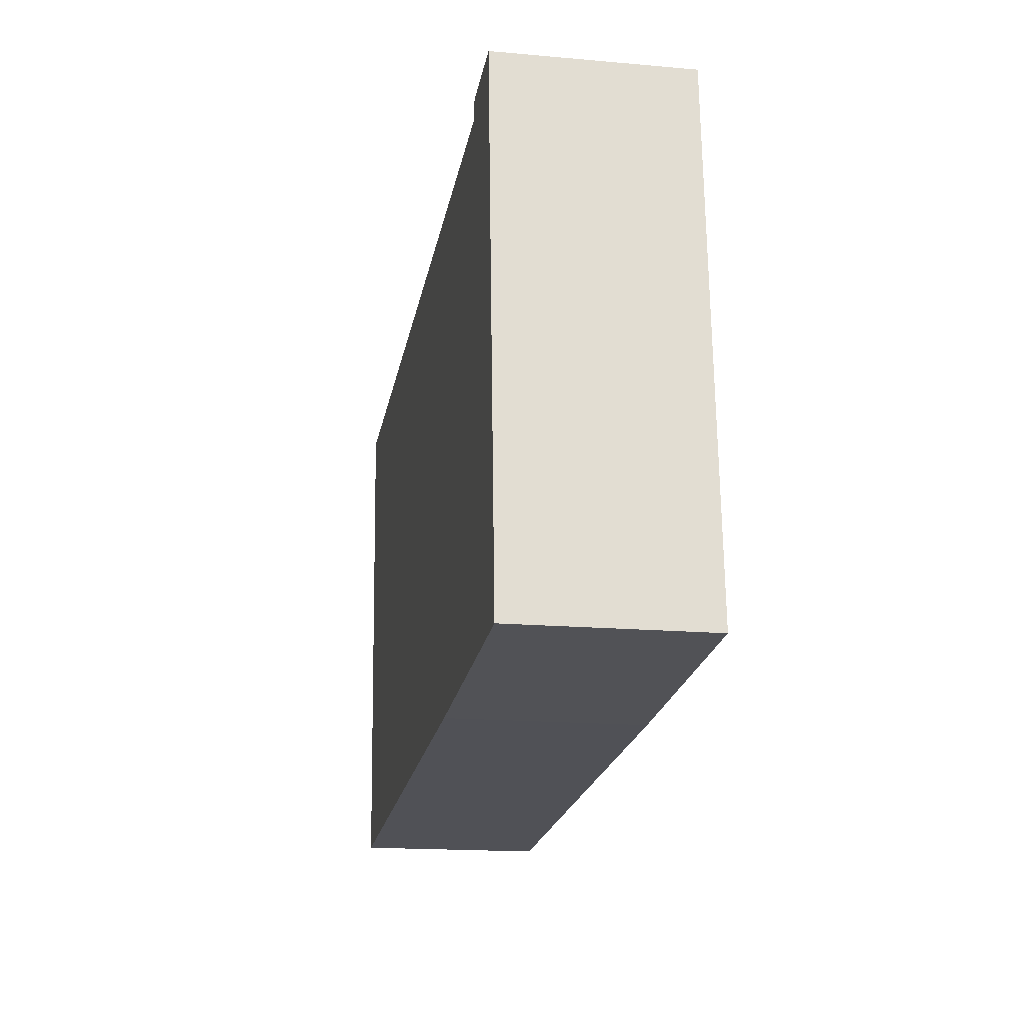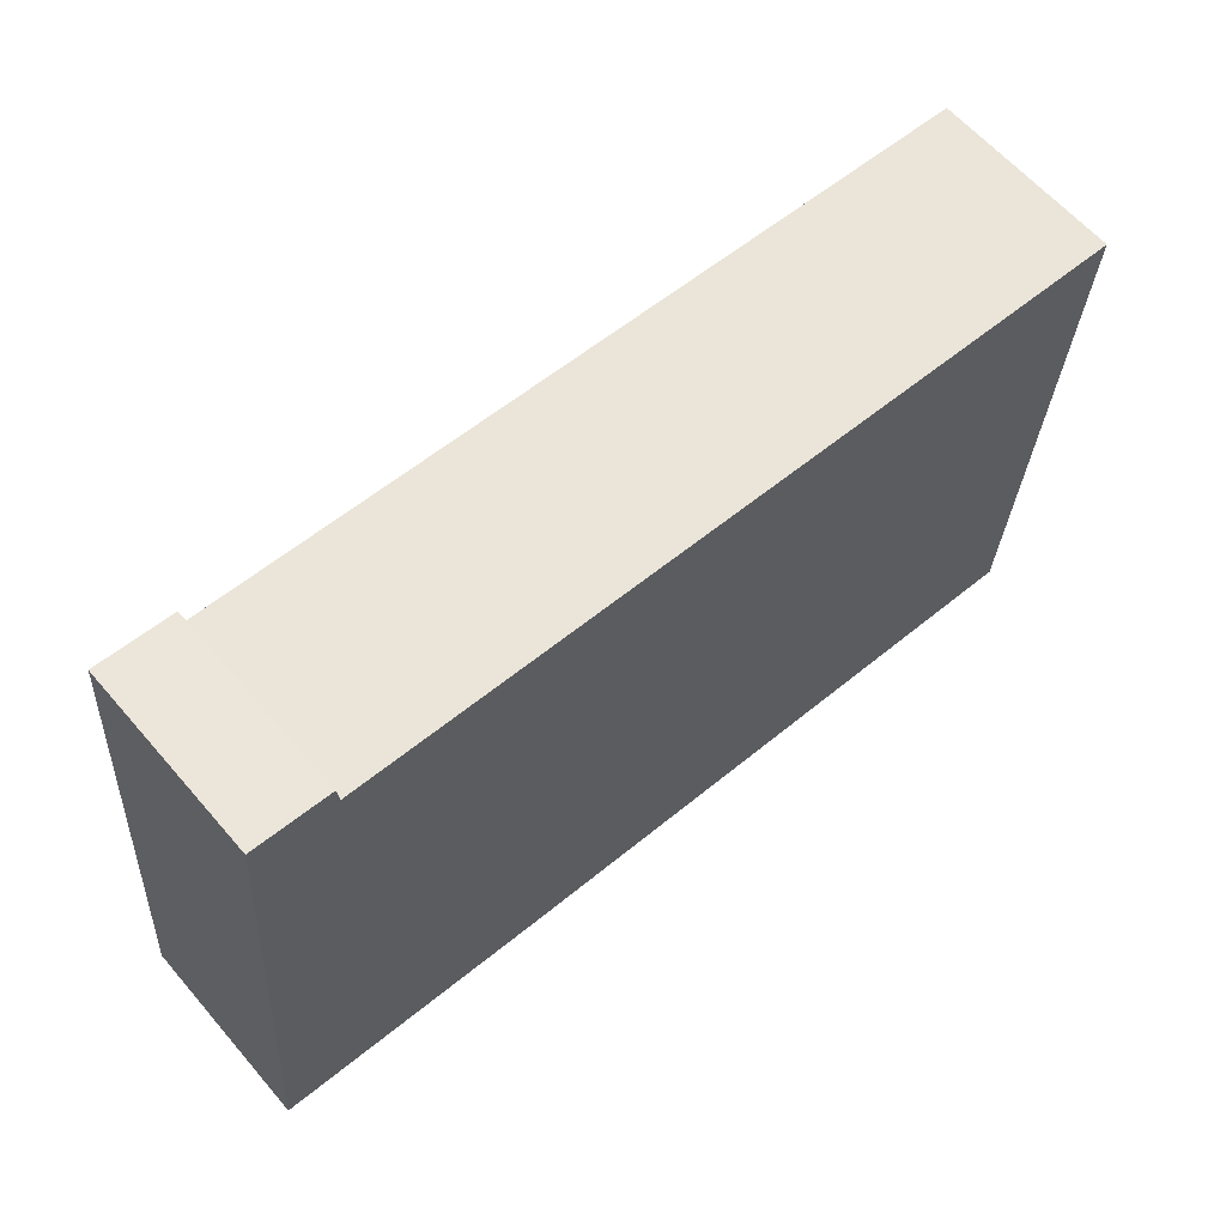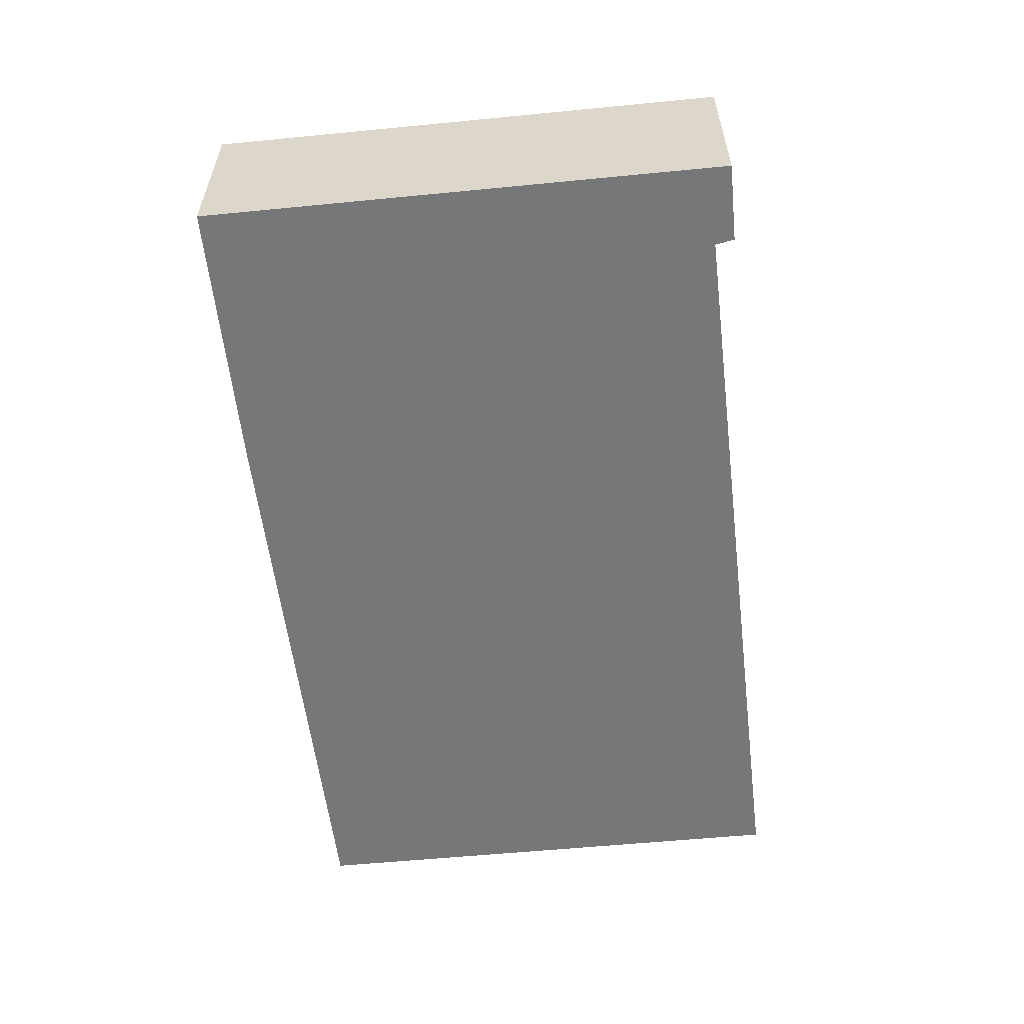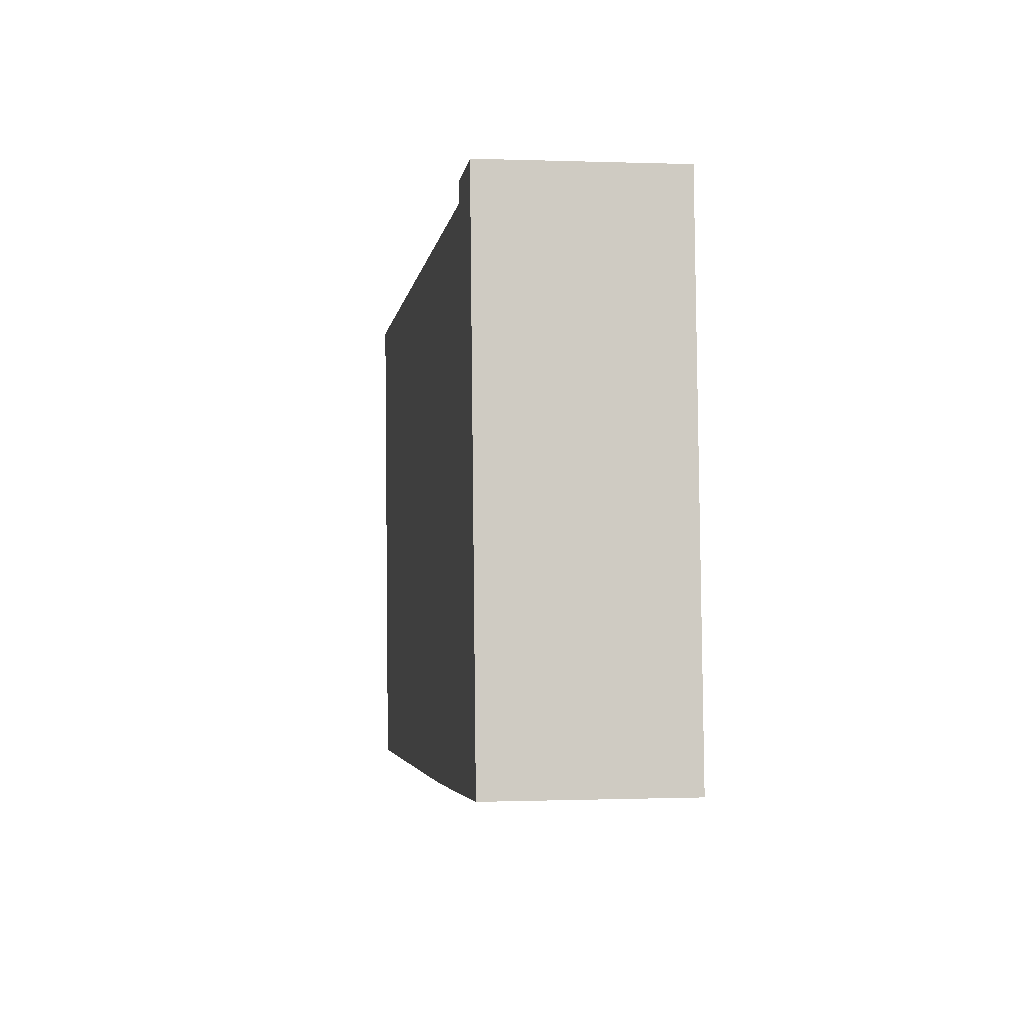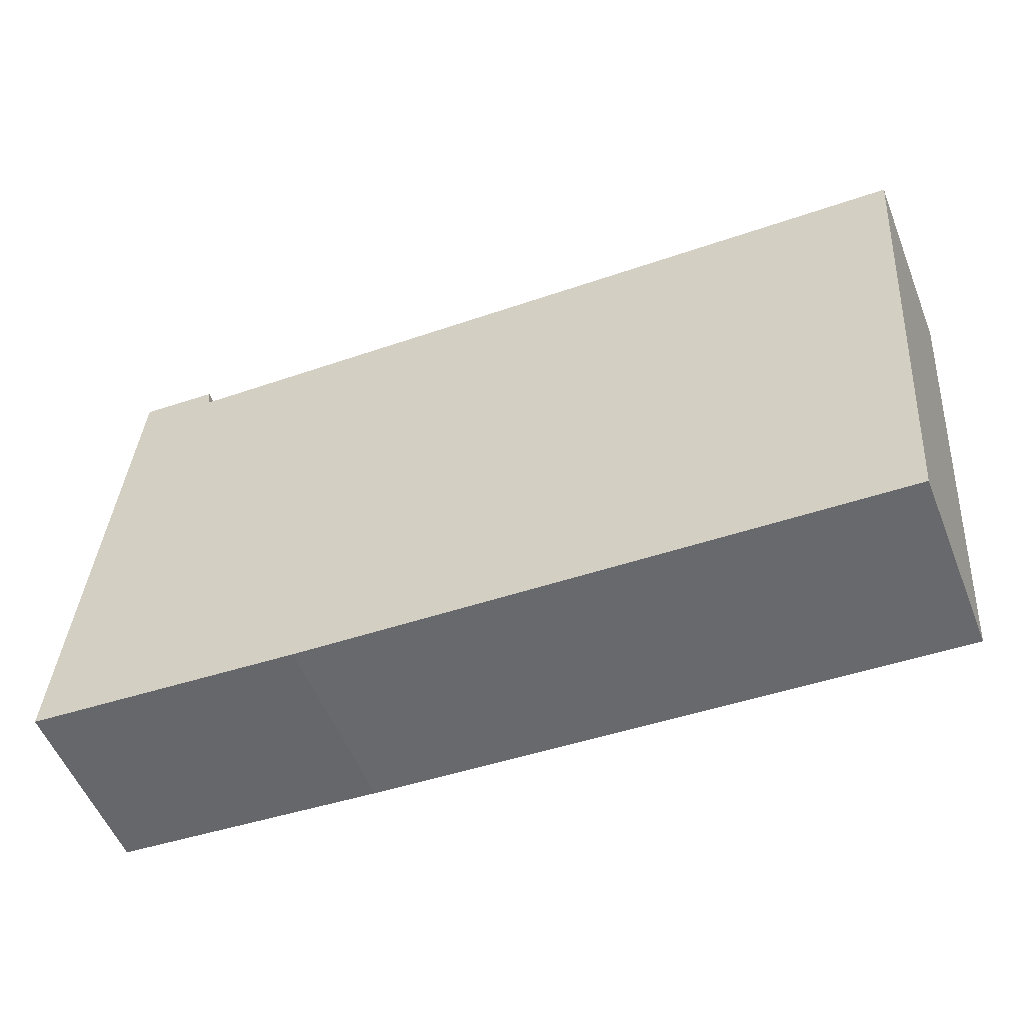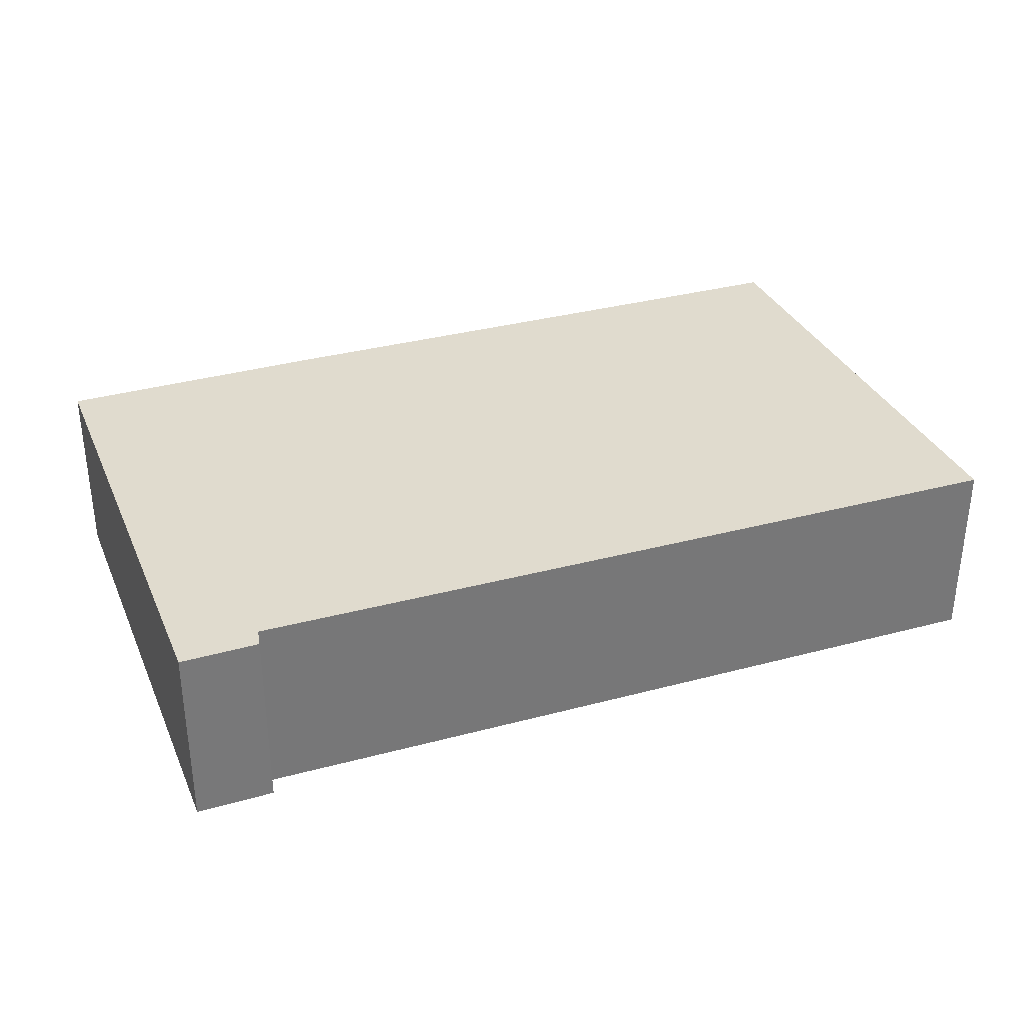
<metadata>
{"format":"obj","ext":"obj","renderer":"f3d","projection":"perspective","resolution":1024,"background":"white","views":[{"elev":-17.1,"azim":-100.0,"up":"+Z"},{"elev":62.1,"azim":-40.7,"up":"+Z"},{"elev":-57.1,"azim":-79.9,"up":"+Y"},{"elev":-0.1,"azim":-98.1,"up":"+Z"},{"elev":-54.3,"azim":21.6,"up":"+Z"},{"elev":33.4,"azim":-17.0,"up":"+Y"}]}
</metadata>
<code>
v  0.554 2.649 7.372
v  3.866 2.649 -0.29
v  0 2.649 1.622e-16
v  12.27 2.649 -0.792
v  1.682 2.649 7.016
v  1.651 2.649 7.29
v  12.81 2.649 6.417
v  12.81 -3.929e-16 6.417
v  12.27 4.85e-17 -0.792
v  1.651 -4.464e-16 7.29
v  1.682 -4.296e-16 7.016
v  3.866 1.776e-17 -0.29
v  0 0 0
v  0.554 -4.514e-16 7.372
g defaultobject
f 1 2 3
f 2 1 4
f 4 1 5
f 5 1 6
f 7 4 5
f 8 4 7
f 4 8 9
f 10 5 6
f 5 10 11
f 9 2 4
f 2 9 12
f 2 12 3
f 3 12 13
f 13 1 3
f 1 13 14
f 14 6 1
f 6 14 10
f 11 7 5
f 7 11 8
f 8 12 9
f 12 8 11
f 12 11 13
f 13 11 10
f 13 10 14

</code>
